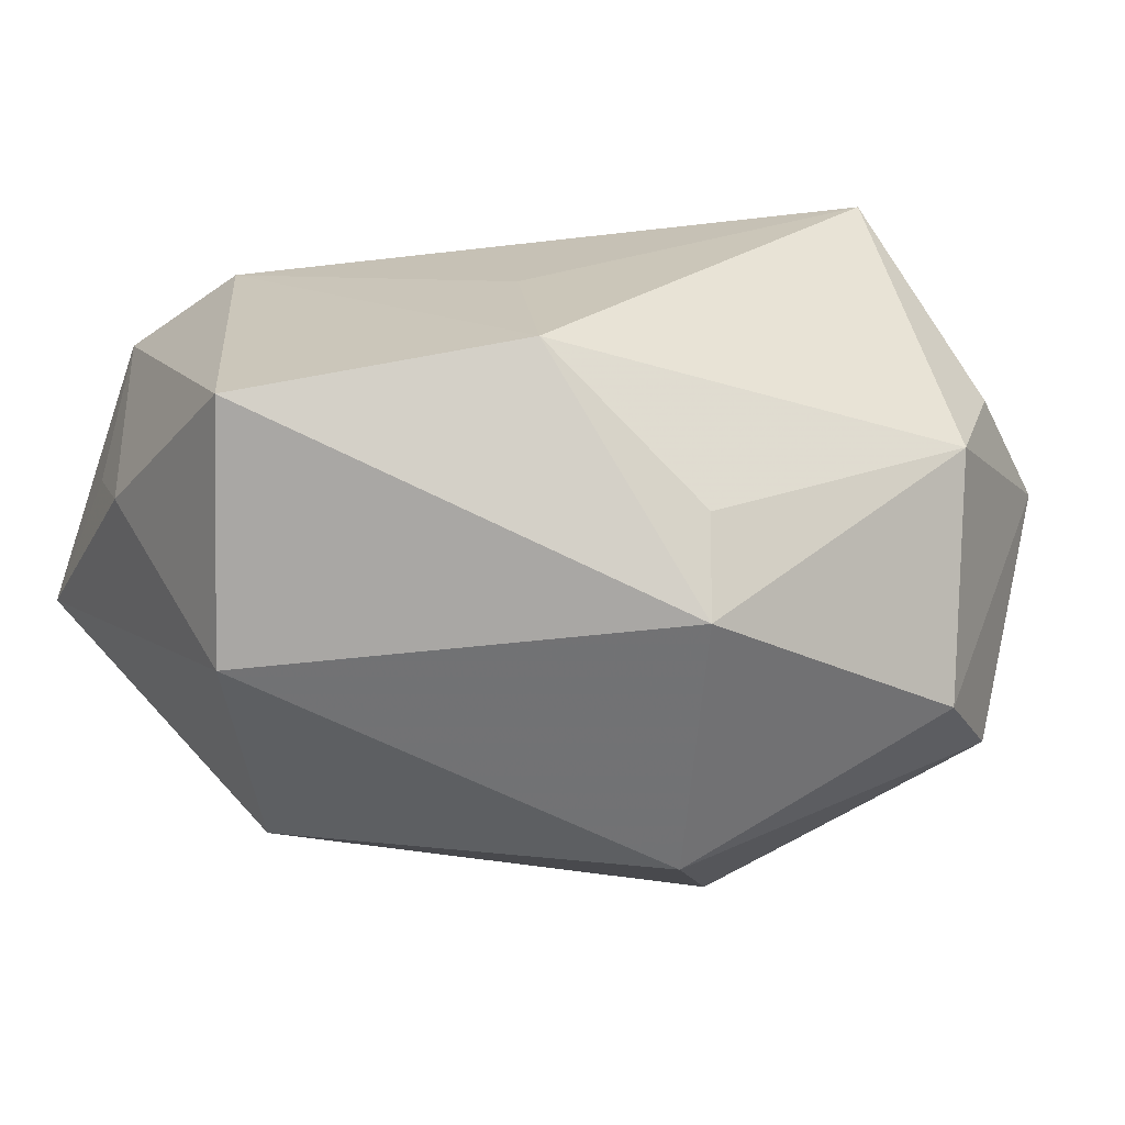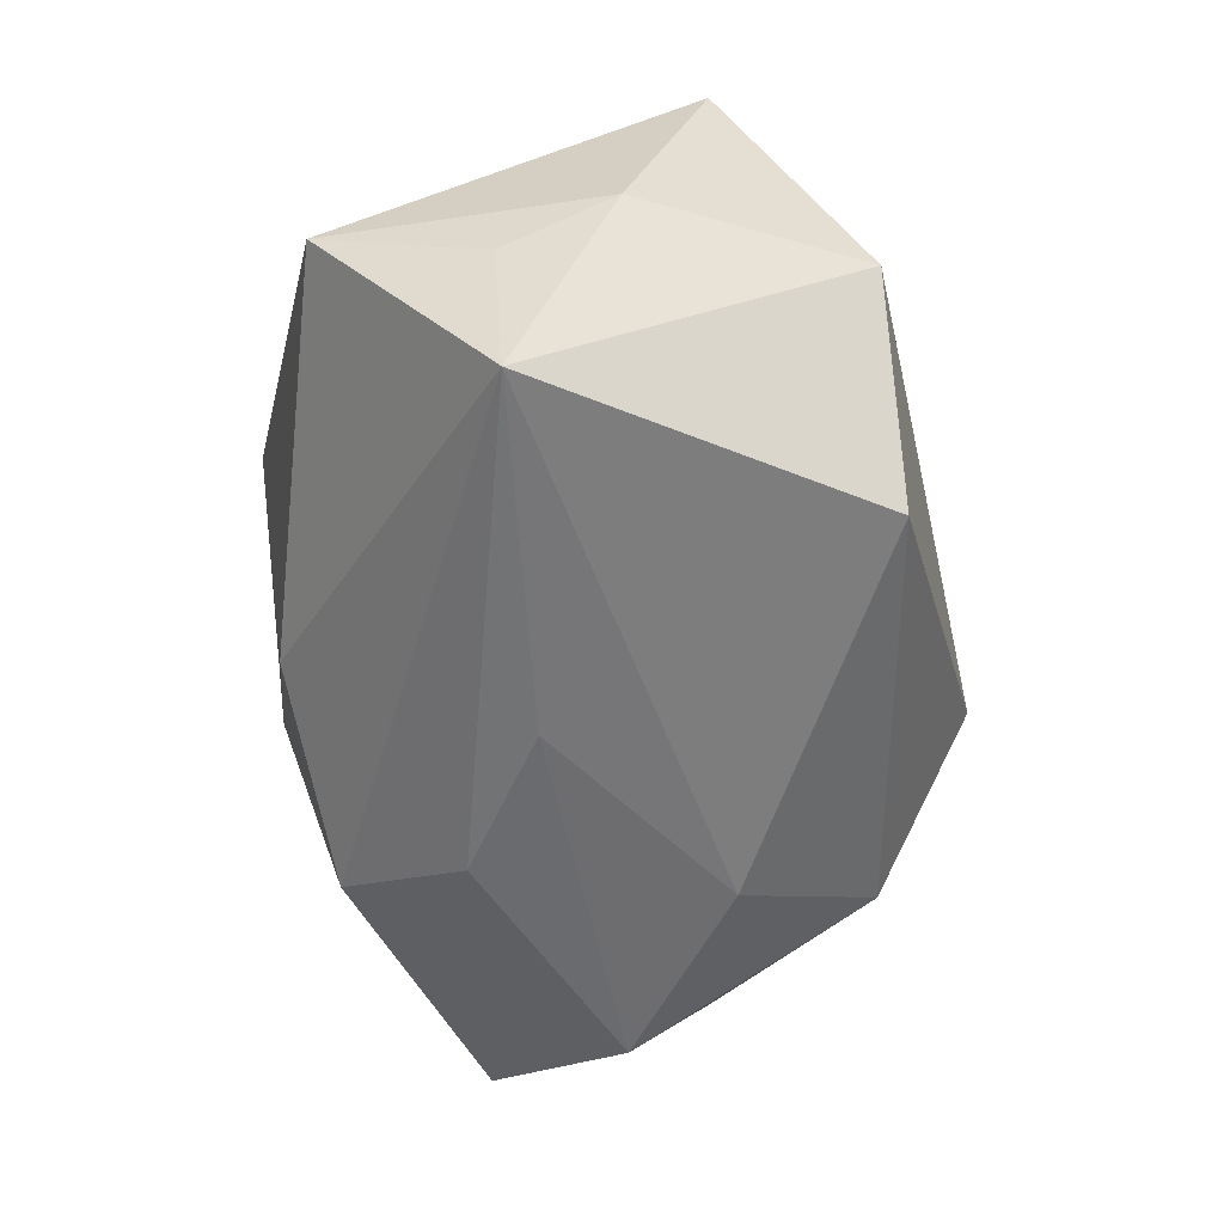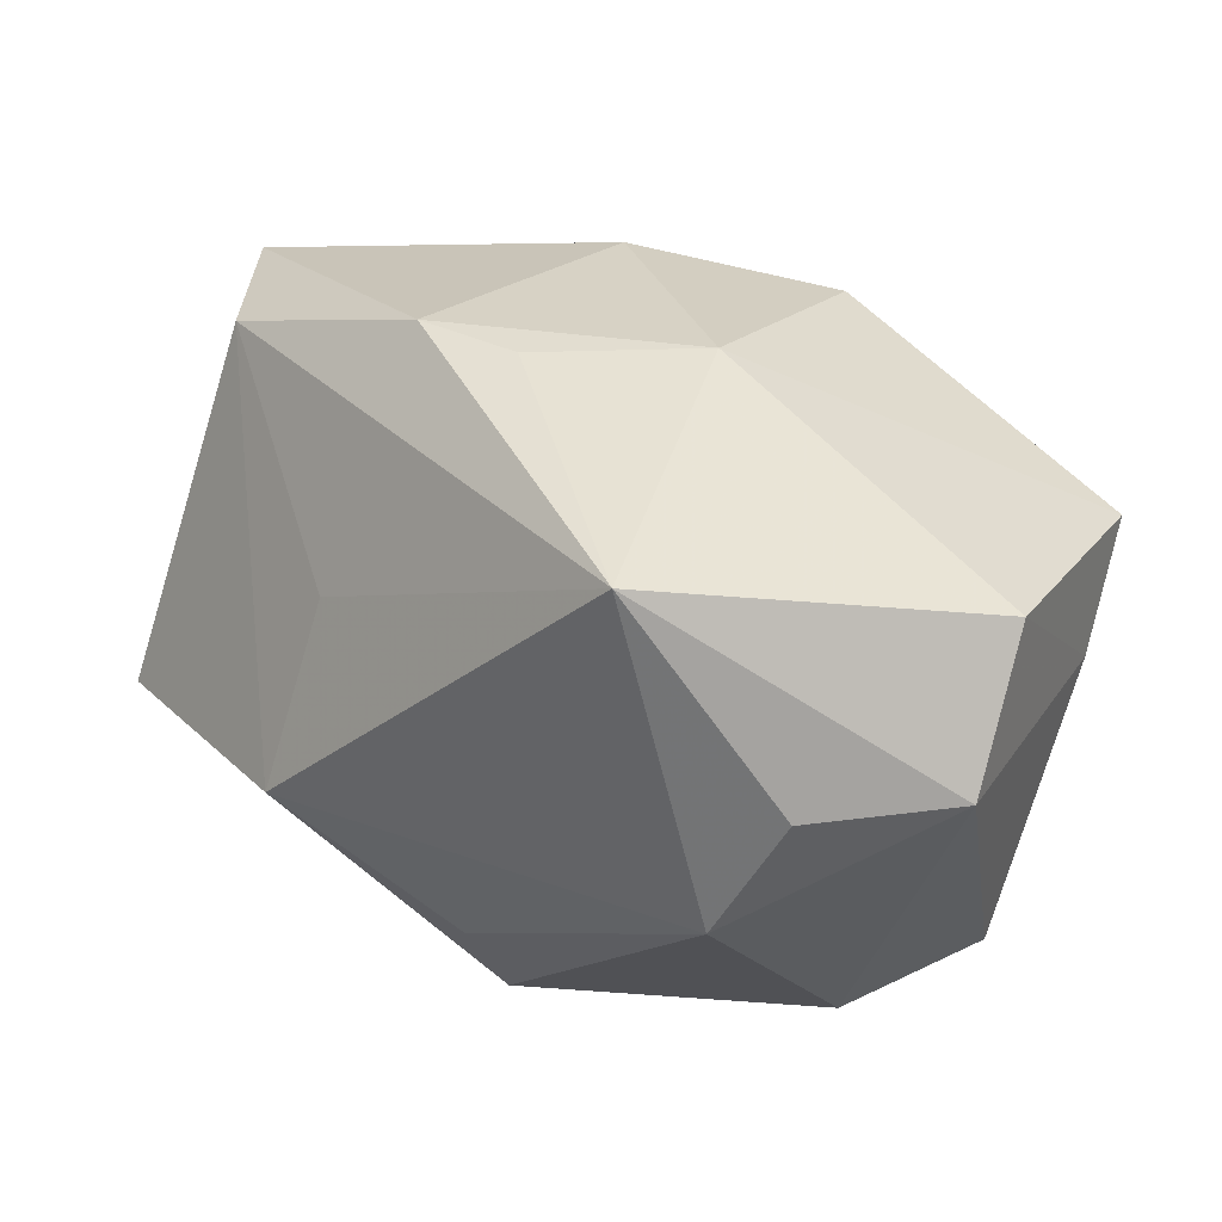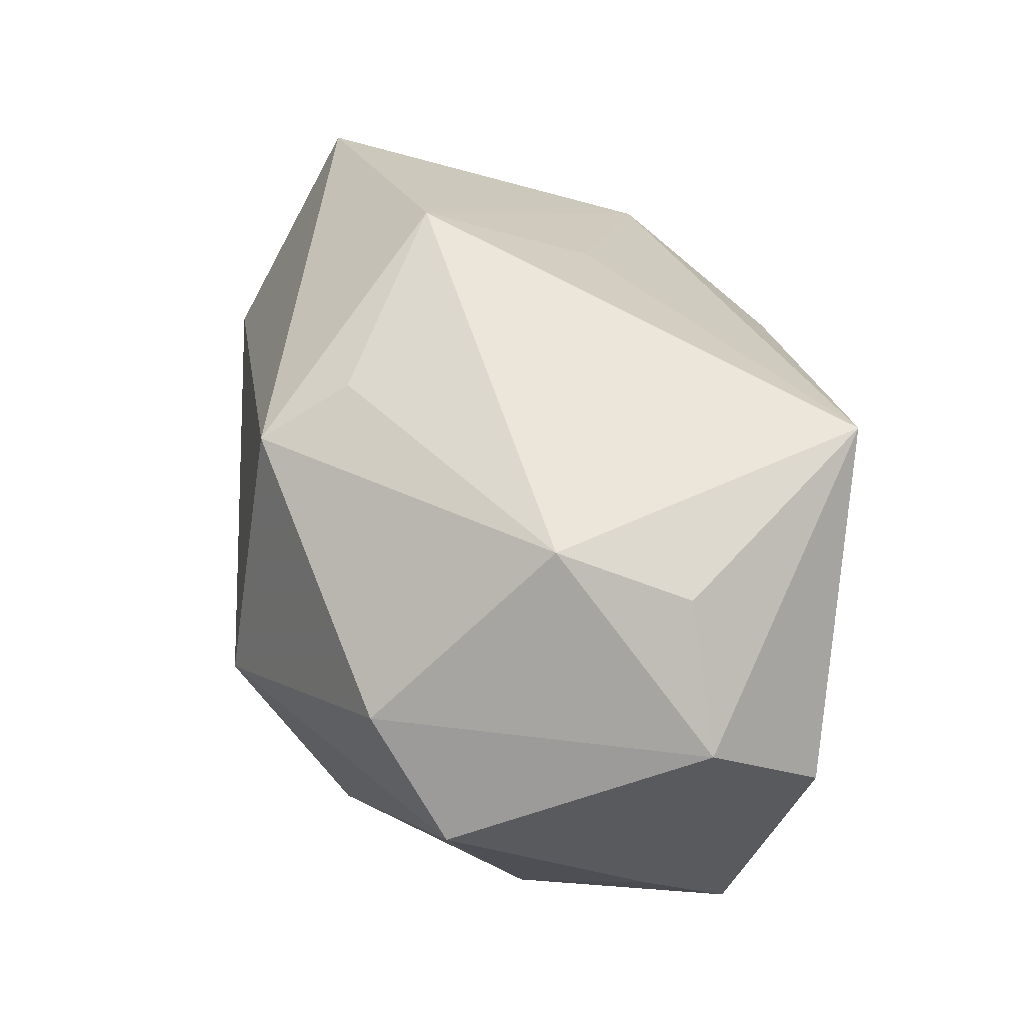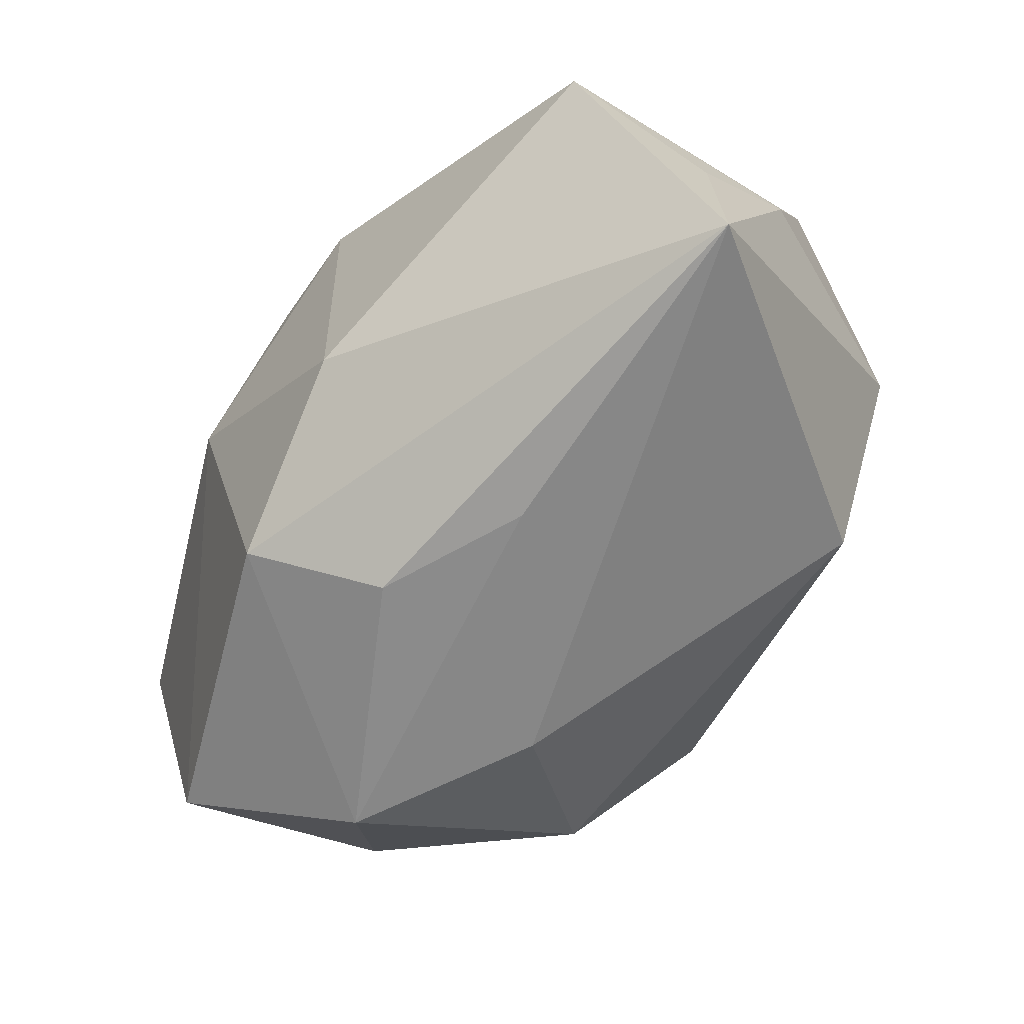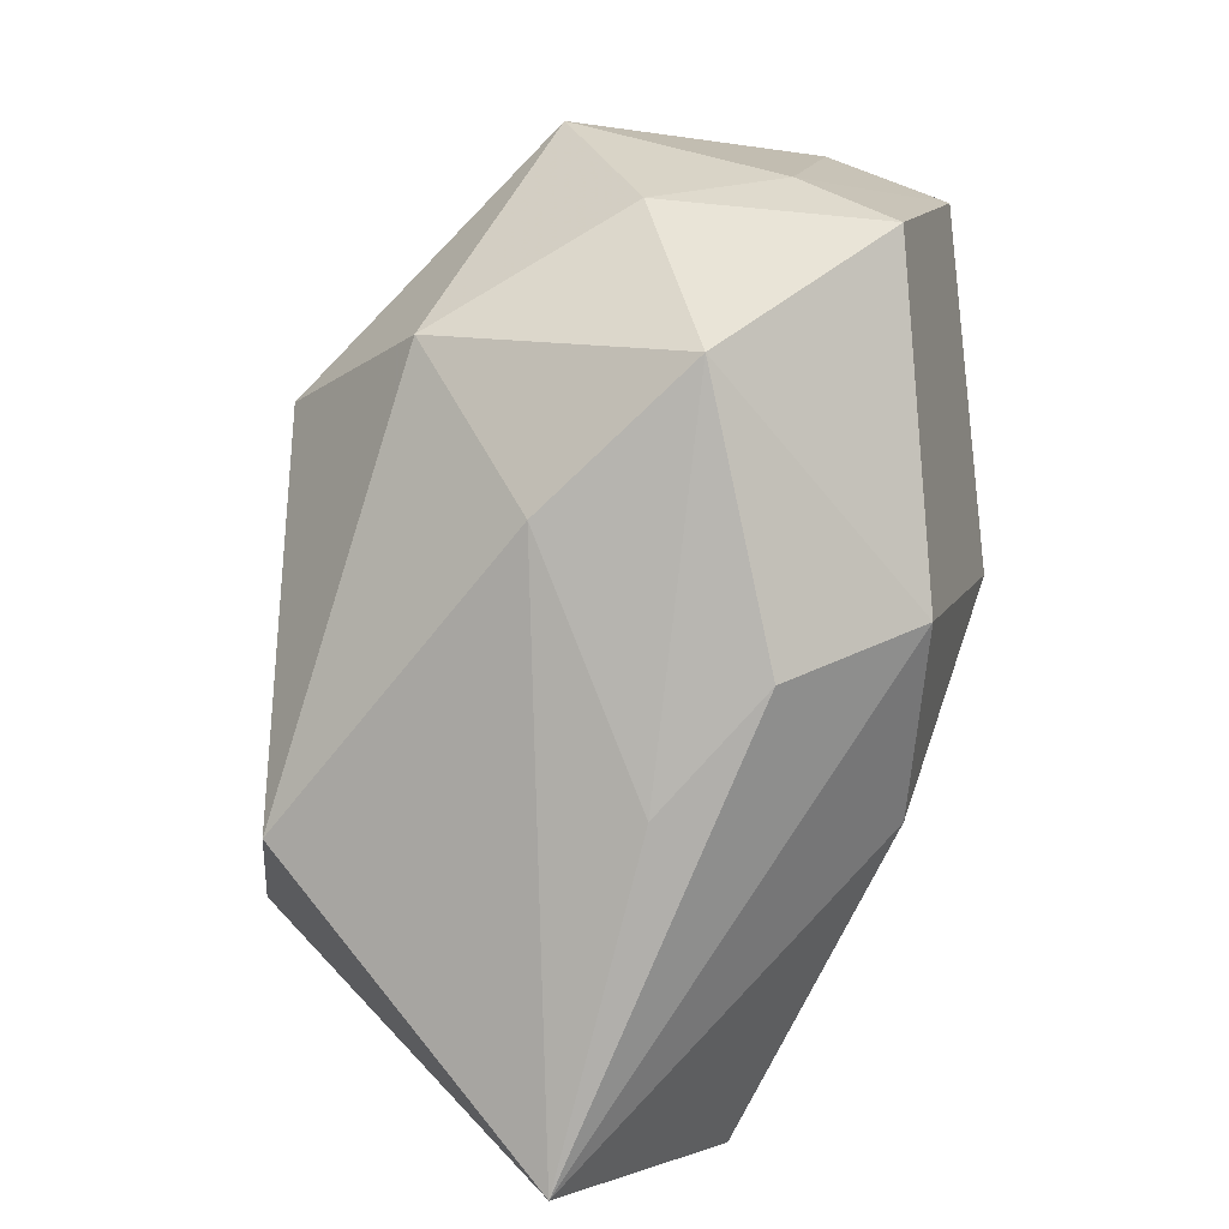
<metadata>
{"format":"obj","ext":"obj","renderer":"f3d","projection":"perspective","resolution":1024,"background":"white","views":[{"elev":-42.7,"azim":-24.5,"up":"+Y"},{"elev":-55.9,"azim":-85.2,"up":"+Z"},{"elev":37.3,"azim":30.6,"up":"+Y"},{"elev":54.3,"azim":79.2,"up":"+Z"},{"elev":-70.2,"azim":-122.5,"up":"+Z"},{"elev":-78.1,"azim":77.0,"up":"+Z"}]}
</metadata>
<code>
v -0.03952 -0.005293 -0.004809
v 0.03633 0.01202 -0.0159
v 0.003021 0.009754 -0.0283
v -0.01272 0.02647 0.007232
v 0.03725 -0.01408 0.006478
v -0.03896 0.00267 -0.02832
v 0.02892 -0.01895 0.01441
v -0.03008 -0.02406 -0.0006362
v -0.003296 0.0269 0.007929
v -0.008895 0.003243 -0.02823
v -0.03375 0.01777 0.003128
v -0.01498 -0.006389 0.02765
v -0.01933 -0.02421 -0.01898
v 0.02911 0.008152 0.02493
v -0.0138 0.008354 0.02033
v -0.03719 -0.01203 0.01658
v 0.01119 -0.02999 -0.002069
v 0.0101 -0.01005 -0.02475
v 0.03905 0.008062 0.01646
v 0.00954 0.02747 0.0006803
v 0.008936 0.02056 -0.02213
v 0.01639 0.02541 0.02765
v 0.002698 -0.02436 0.02086
v 0.02419 -0.002282 0.02765
v 0.02007 -0.02124 -0.01437
v 0.02478 -0.0004695 -0.0257
v -0.03955 0.003638 -0.01234
v -0.03955 0.01732 -0.008376
v -0.008013 0.02338 -0.01557
v 0.03748 0.003962 -0.008013
v 0.03785 0.01811 0.007462
v 0.001131 -0.01618 0.02454
v 0.03356 -0.006816 -0.01111
f 13 18 25
f 6 18 13
f 3 6 21
f 22 31 20
f 20 2 21
f 20 31 2
f 21 6 29
f 29 20 21
f 4 20 29
f 28 29 6
f 4 29 28
f 16 23 12
f 22 15 12
f 6 13 8
f 8 23 16
f 22 12 24
f 10 18 6
f 6 3 10
f 2 33 26
f 21 2 26
f 26 3 21
f 18 10 26
f 26 10 3
f 25 18 26
f 26 33 25
f 9 4 22
f 22 20 9
f 9 20 4
f 16 28 1
f 6 8 1
f 1 8 16
f 11 28 16
f 4 28 11
f 16 12 11
f 11 12 15
f 22 4 11
f 11 15 22
f 19 31 22
f 32 12 23
f 23 24 32
f 32 24 12
f 7 24 23
f 7 19 24
f 27 28 6
f 6 1 27
f 27 1 28
f 22 24 14
f 14 19 22
f 24 19 14
f 30 33 2
f 2 31 30
f 31 19 30
f 17 7 23
f 23 8 17
f 17 8 13
f 17 13 25
f 25 33 5
f 5 17 25
f 7 17 5
f 19 7 5
f 33 30 5
f 5 30 19

</code>
